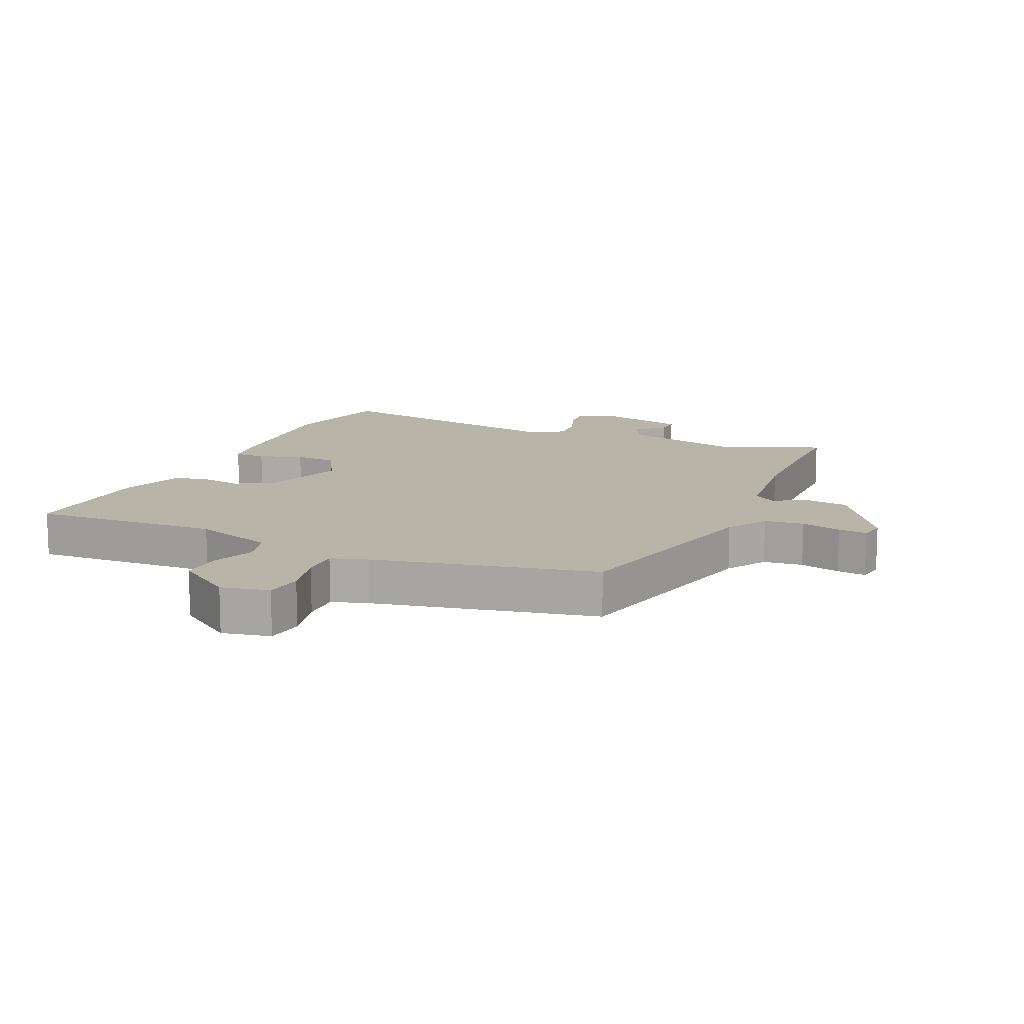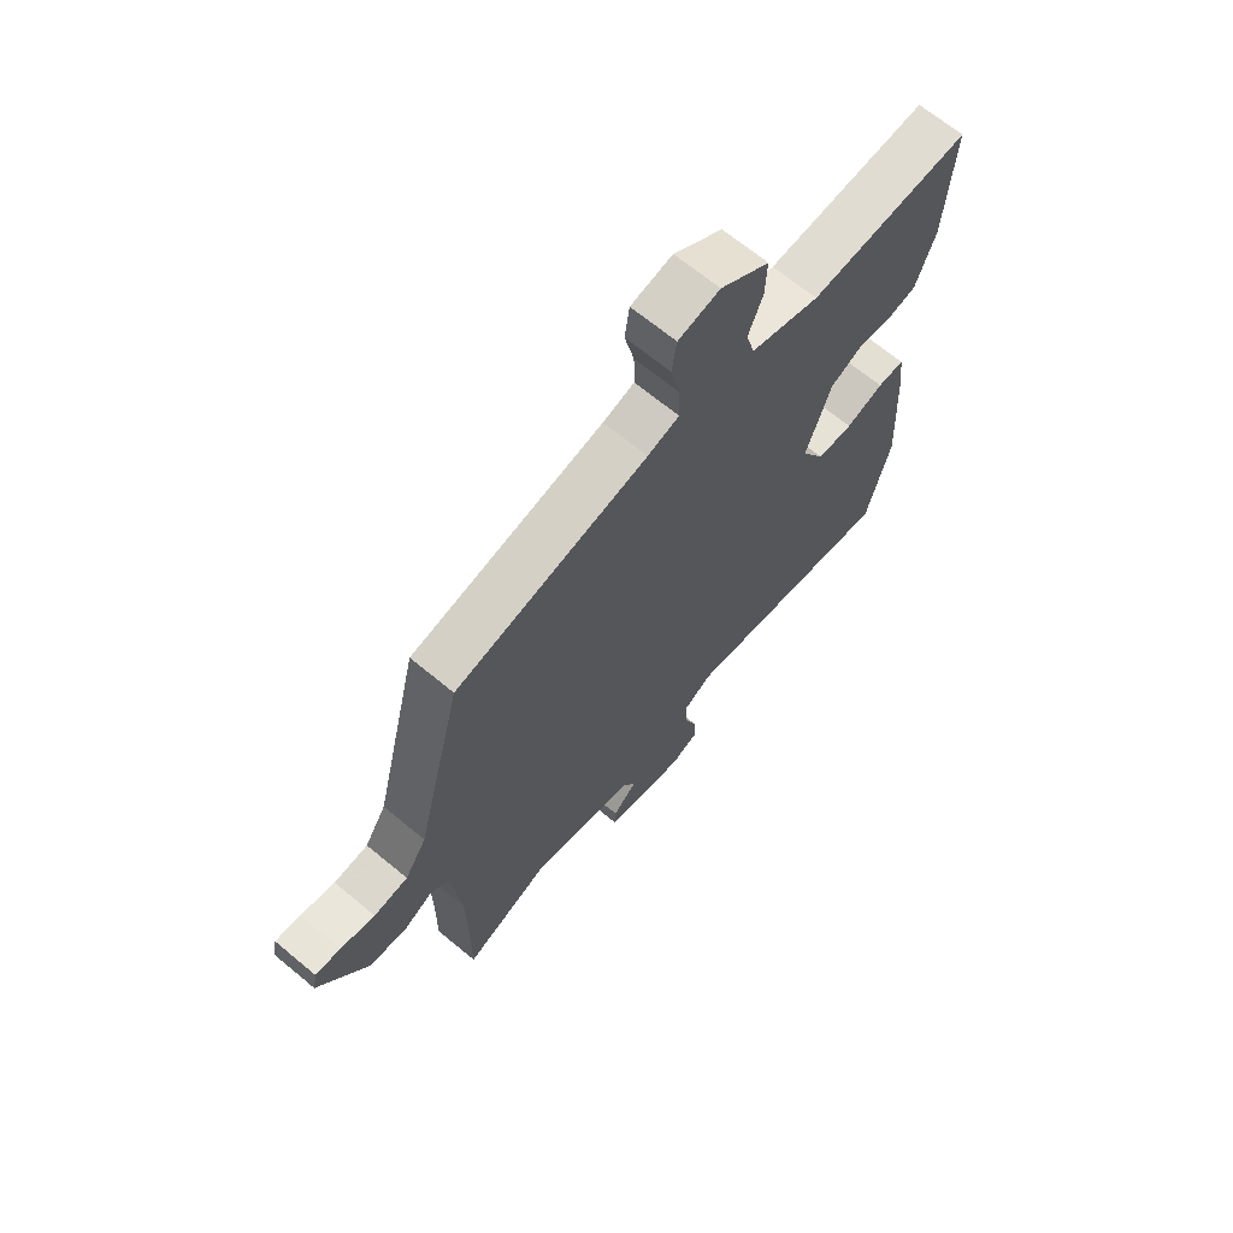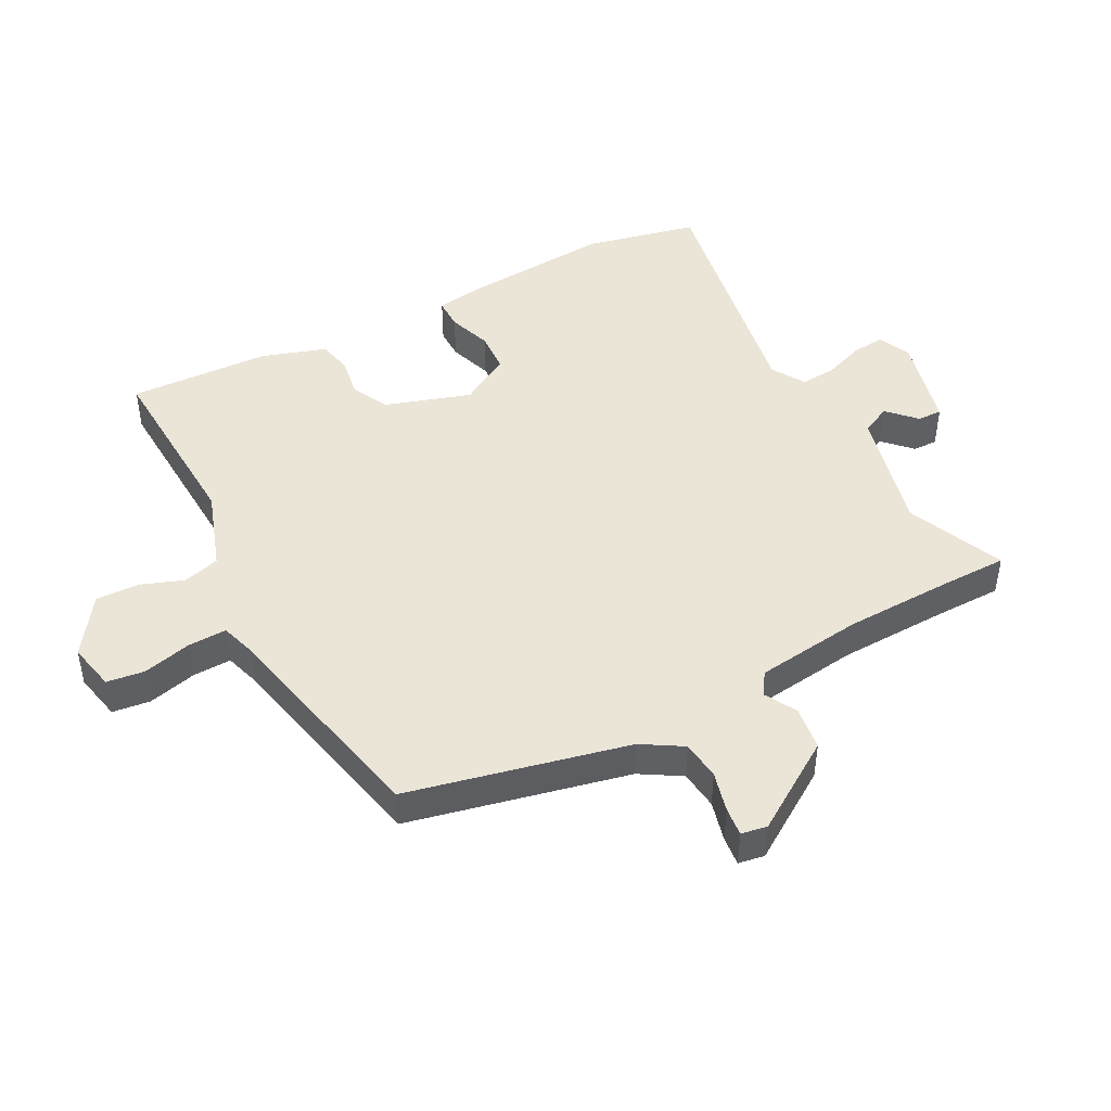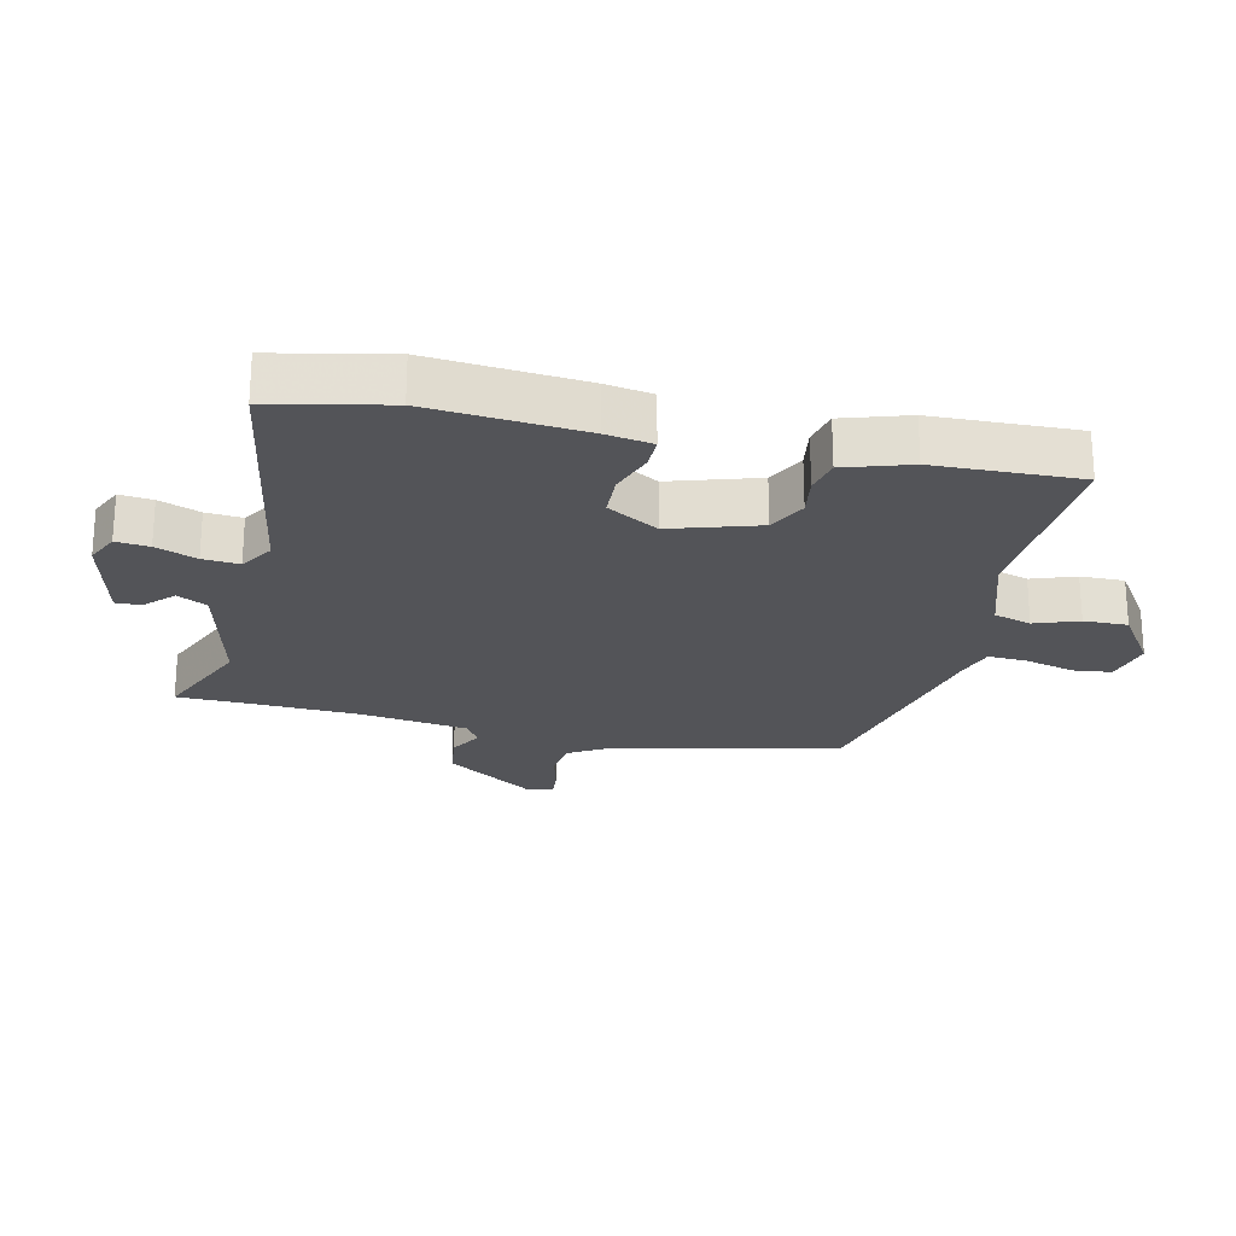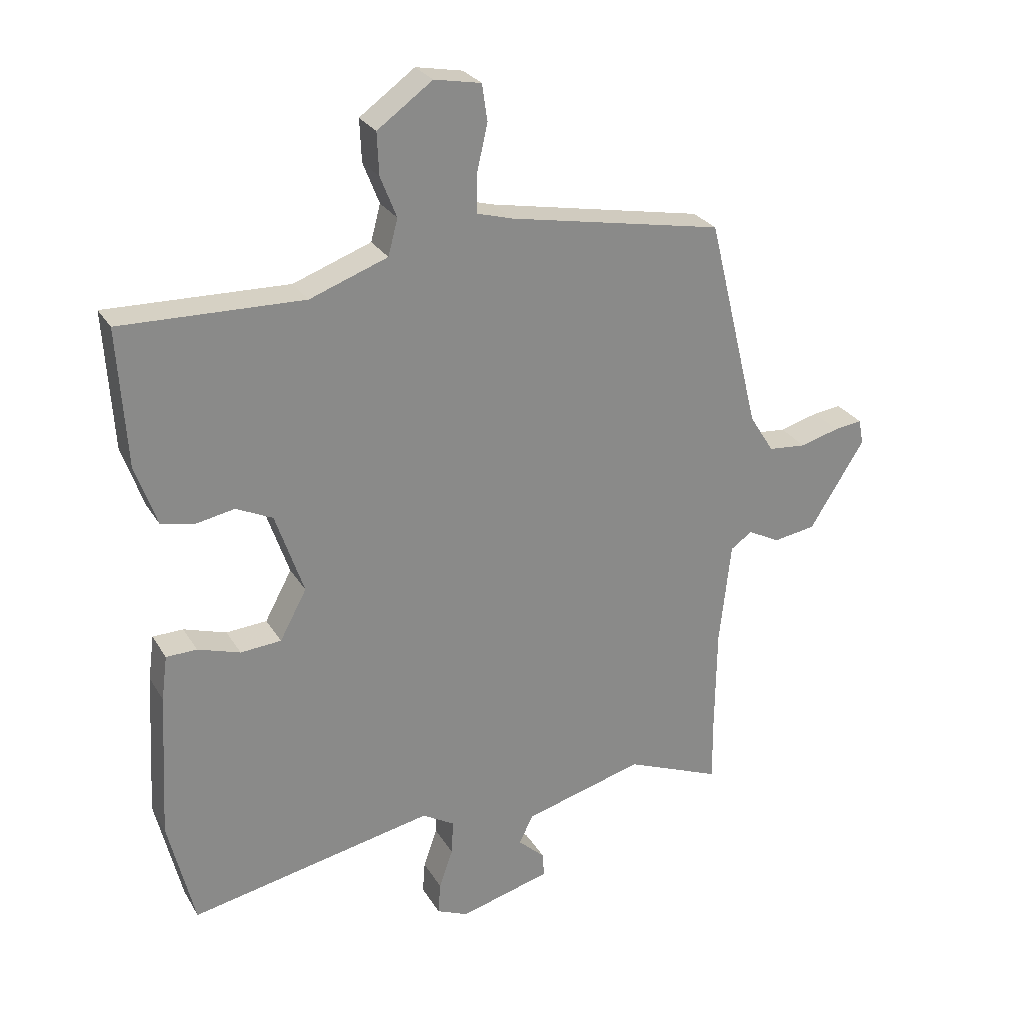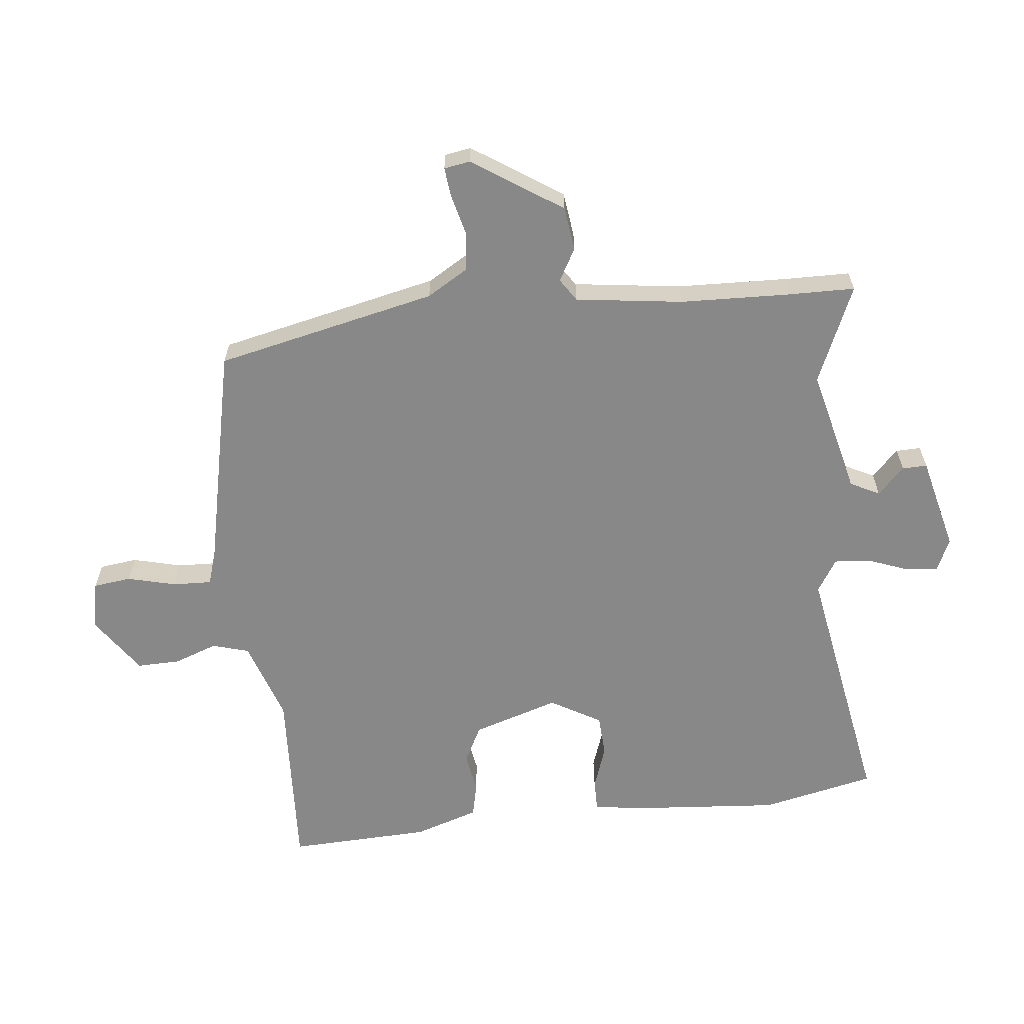
<metadata>
{"format":"obj","ext":"obj","renderer":"f3d","projection":"perspective","resolution":1024,"background":"white","views":[{"elev":13.0,"azim":23.1,"up":"+Y"},{"elev":67.5,"azim":129.7,"up":"+Z"},{"elev":45.7,"azim":61.1,"up":"+Y"},{"elev":-23.5,"azim":-104.4,"up":"+Y"},{"elev":27.1,"azim":-24.8,"up":"+Z"},{"elev":-62.8,"azim":94.9,"up":"+Y"}]}
</metadata>
<code>
v 0.5 0.07 -0.487
v 0.501 0.07 -0.595
v 0.341 0.07 -0.53
v 0.14 0.07 -0.584
v 0.117 0.07 -0.632
v 0.162 0.07 -0.674
v 0.164 0.07 -0.714
v 0.012 0.07 -0.755
v -0.041 0.07 -0.732
v -0.037 0.07 -0.679
v -0.014 0.07 -0.613
v -0.011 0.07 -0.555
v -0.065 0.07 -0.523
v -0.475 0.07 -0.604
v -0.519 0.07 -0.421
v -0.505 0.07 -0.176
v -0.495 0.07 -0.101
v -0.444 0.07 -0.1
v -0.373 0.07 -0.123
v -0.305 0.07 -0.118
v -0.26 0.07 -0.035
v -0.307 0.07 0.103
v -0.368 0.07 0.132
v -0.432 0.07 0.12
v -0.488 0.07 0.131
v -0.524 0.07 0.234
v -0.538 0.07 0.464
v -0.234 0.07 0.455
v -0.104 0.07 0.502
v -0.088 0.07 0.562
v -0.115 0.07 0.631
v -0.118 0.07 0.701
v -0.026 0.07 0.767
v 0.052 0.07 0.752
v 0.061 0.07 0.691
v 0.043 0.07 0.612
v 0.042 0.07 0.549
v 0.101 0.07 0.532
v 0.461 0.07 0.462
v 0.548 0.07 0.107
v 0.589 0.07 0.042
v 0.653 0.07 0.036
v 0.718 0.07 0.054
v 0.765 0.07 0.06
v 0.773 0.07 0.018
v 0.681 0.07 -0.128
v 0.61 0.07 -0.139
v 0.557 0.07 -0.111
v 0.521 0.07 -0.136
v 0.502 0.07 -0.31
v 0.5 0 -0.487
v 0.501 0 -0.595
v 0.341 0 -0.53
v 0.14 0 -0.584
v 0.117 0 -0.632
v 0.162 0 -0.674
v 0.164 0 -0.714
v 0.012 0 -0.755
v -0.041 0 -0.732
v -0.037 0 -0.679
v -0.014 0 -0.613
v -0.011 0 -0.555
v -0.065 0 -0.523
v -0.475 0 -0.604
v -0.519 0 -0.421
v -0.505 0 -0.176
v -0.495 0 -0.101
v -0.444 0 -0.1
v -0.373 0 -0.123
v -0.305 0 -0.118
v -0.26 0 -0.035
v -0.307 0 0.103
v -0.368 0 0.132
v -0.432 0 0.12
v -0.488 0 0.131
v -0.524 0 0.234
v -0.538 0 0.464
v -0.234 0 0.455
v -0.104 0 0.502
v -0.088 0 0.562
v -0.115 0 0.631
v -0.118 0 0.701
v -0.026 0 0.767
v 0.052 0 0.752
v 0.061 0 0.691
v 0.043 0 0.612
v 0.042 0 0.549
v 0.101 0 0.532
v 0.461 0 0.462
v 0.548 0 0.107
v 0.589 0 0.042
v 0.653 0 0.036
v 0.718 0 0.054
v 0.765 0 0.06
v 0.773 0 0.018
v 0.681 0 -0.128
v 0.61 0 -0.139
v 0.557 0 -0.111
v 0.521 0 -0.136
v 0.502 0 -0.31
f 46 47 48
f 45 46 48
f 44 45 48
f 43 44 48
f 42 43 48
f 41 42 48 49
f 40 41 49
f 38 39 40 49
f 37 38 49 50
f 34 35 36
f 33 34 36
f 32 33 36
f 31 32 36
f 30 31 36
f 29 30 36 37
f 37 50 1
f 29 37 1
f 28 29 1
f 26 27 28
f 25 26 28
f 24 25 28
f 23 24 28
f 17 18 19
f 16 17 19
f 15 16 19
f 14 15 19
f 13 14 19
f 12 13 19 20
f 9 10 11
f 8 9 11
f 7 8 11
f 6 7 11
f 5 6 11
f 4 5 11 12
f 12 20 21
f 4 12 21
f 3 4 21
f 3 21 22
f 2 3 22
f 1 2 22
f 28 1 22
f 22 23 28
f 98 97 96
f 98 96 95
f 98 95 94
f 98 94 93
f 98 93 92
f 99 98 92 91
f 99 91 90
f 99 90 89 88
f 100 99 88 87
f 86 85 84
f 86 84 83
f 86 83 82
f 86 82 81
f 86 81 80
f 87 86 80 79
f 51 100 87
f 51 87 79
f 51 79 78
f 78 77 76
f 78 76 75
f 78 75 74
f 78 74 73
f 69 68 67
f 69 67 66
f 69 66 65
f 69 65 64
f 69 64 63
f 70 69 63 62
f 61 60 59
f 61 59 58
f 61 58 57
f 61 57 56
f 61 56 55
f 62 61 55 54
f 71 70 62
f 71 62 54
f 71 54 53
f 72 71 53
f 72 53 52
f 72 52 51
f 72 51 78
f 78 73 72
f 1 51 52 2
f 2 52 53 3
f 3 53 54 4
f 4 54 55 5
f 5 55 56 6
f 6 56 57 7
f 7 57 58 8
f 8 58 59 9
f 9 59 60 10
f 10 60 61 11
f 11 61 62 12
f 12 62 63 13
f 13 63 64 14
f 14 64 65 15
f 15 65 66 16
f 16 66 67 17
f 17 67 68 18
f 18 68 69 19
f 19 69 70 20
f 20 70 71 21
f 21 71 72 22
f 22 72 73 23
f 23 73 74 24
f 24 74 75 25
f 25 75 76 26
f 26 76 77 27
f 27 77 78 28
f 28 78 79 29
f 29 79 80 30
f 30 80 81 31
f 31 81 82 32
f 32 82 83 33
f 33 83 84 34
f 34 84 85 35
f 35 85 86 36
f 36 86 87 37
f 37 87 88 38
f 38 88 89 39
f 39 89 90 40
f 40 90 91 41
f 41 91 92 42
f 42 92 93 43
f 43 93 94 44
f 44 94 95 45
f 45 95 96 46
f 46 96 97 47
f 47 97 98 48
f 48 98 99 49
f 49 99 100 50
f 50 100 51 1

</code>
